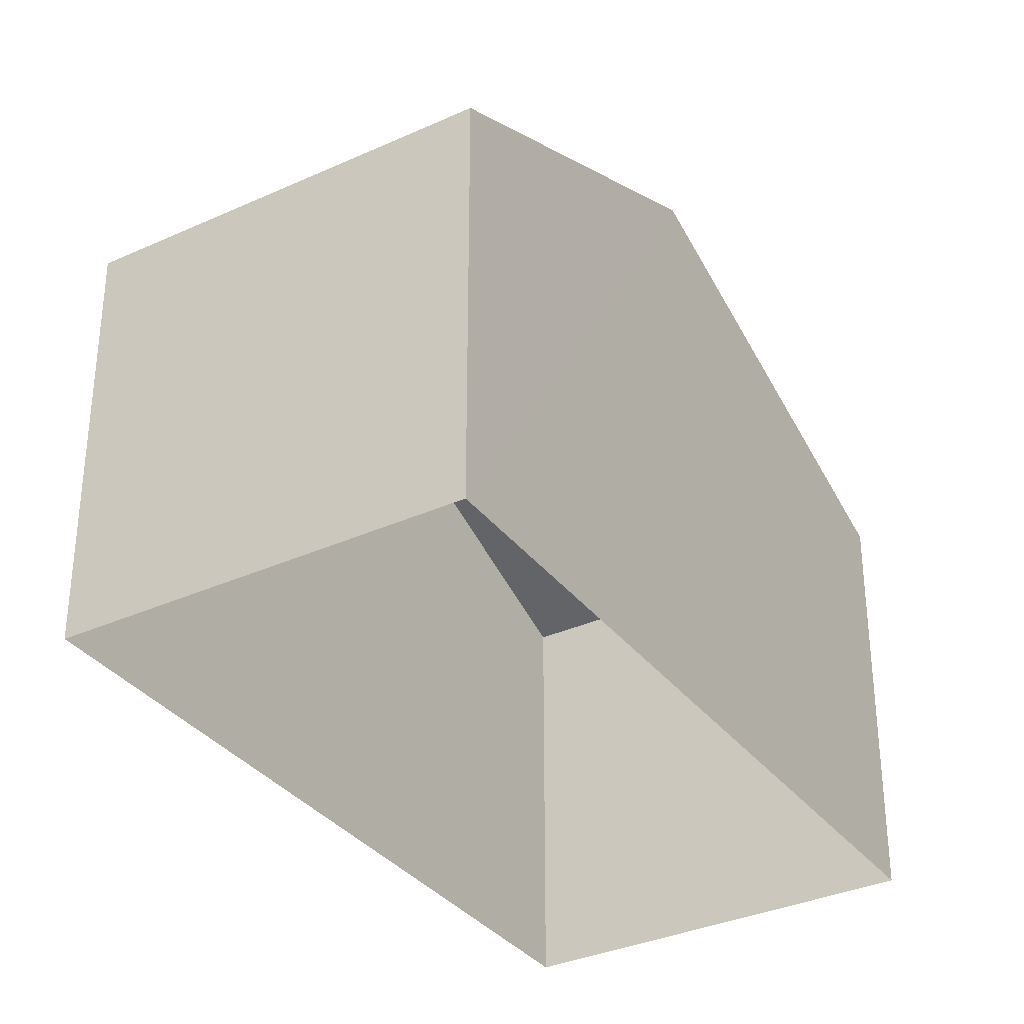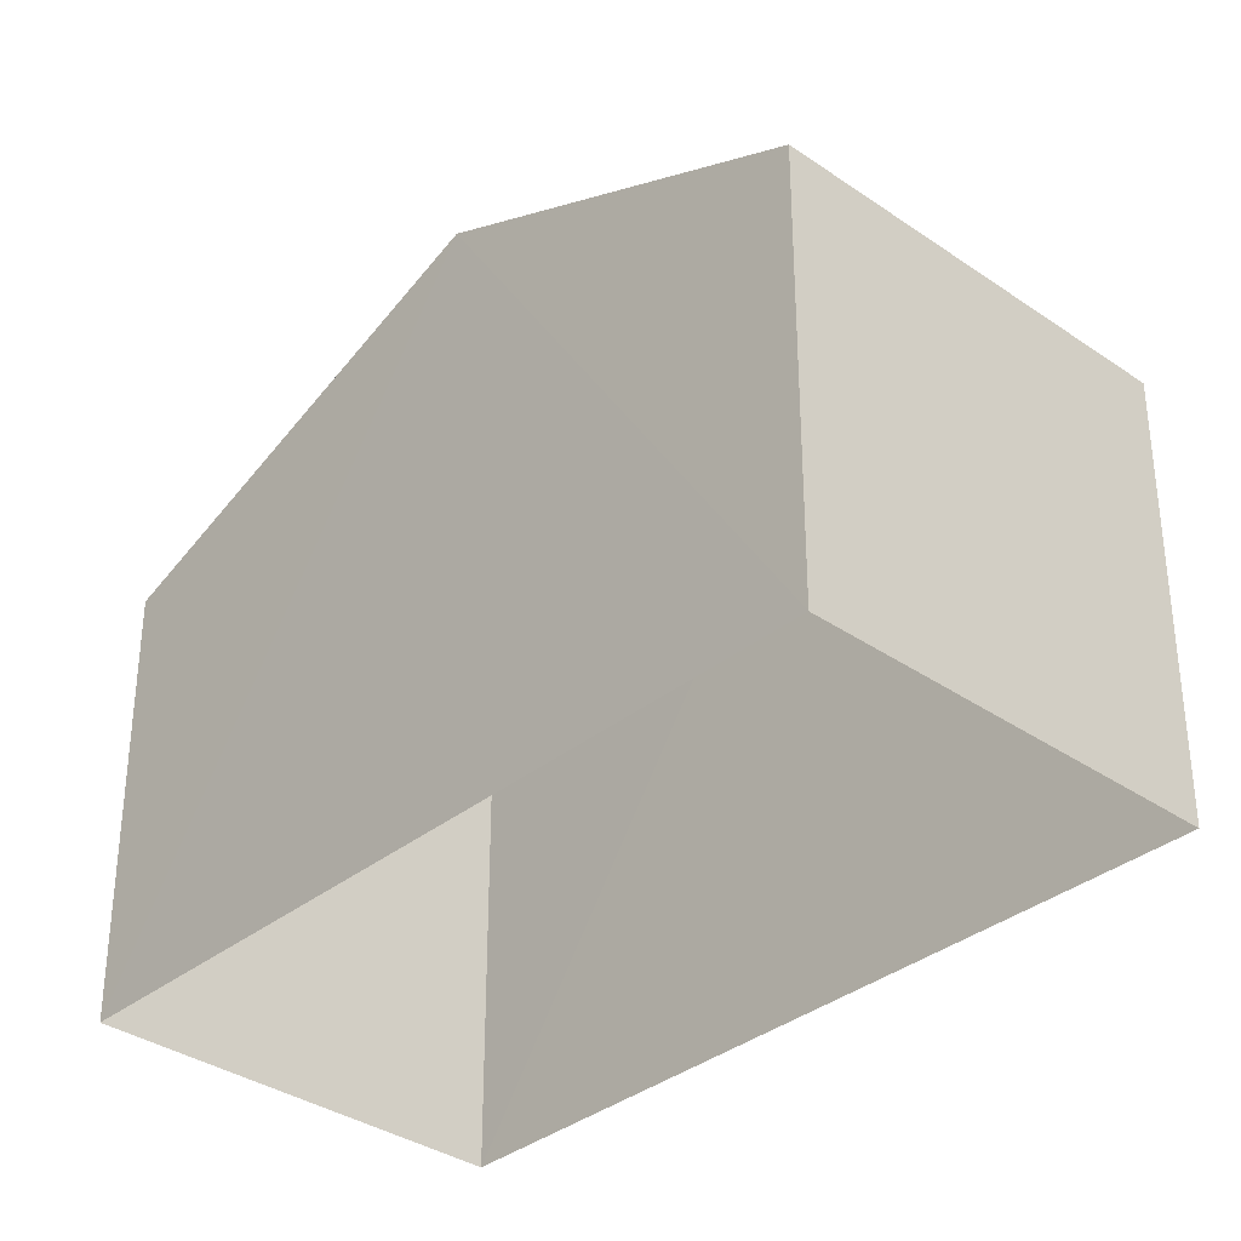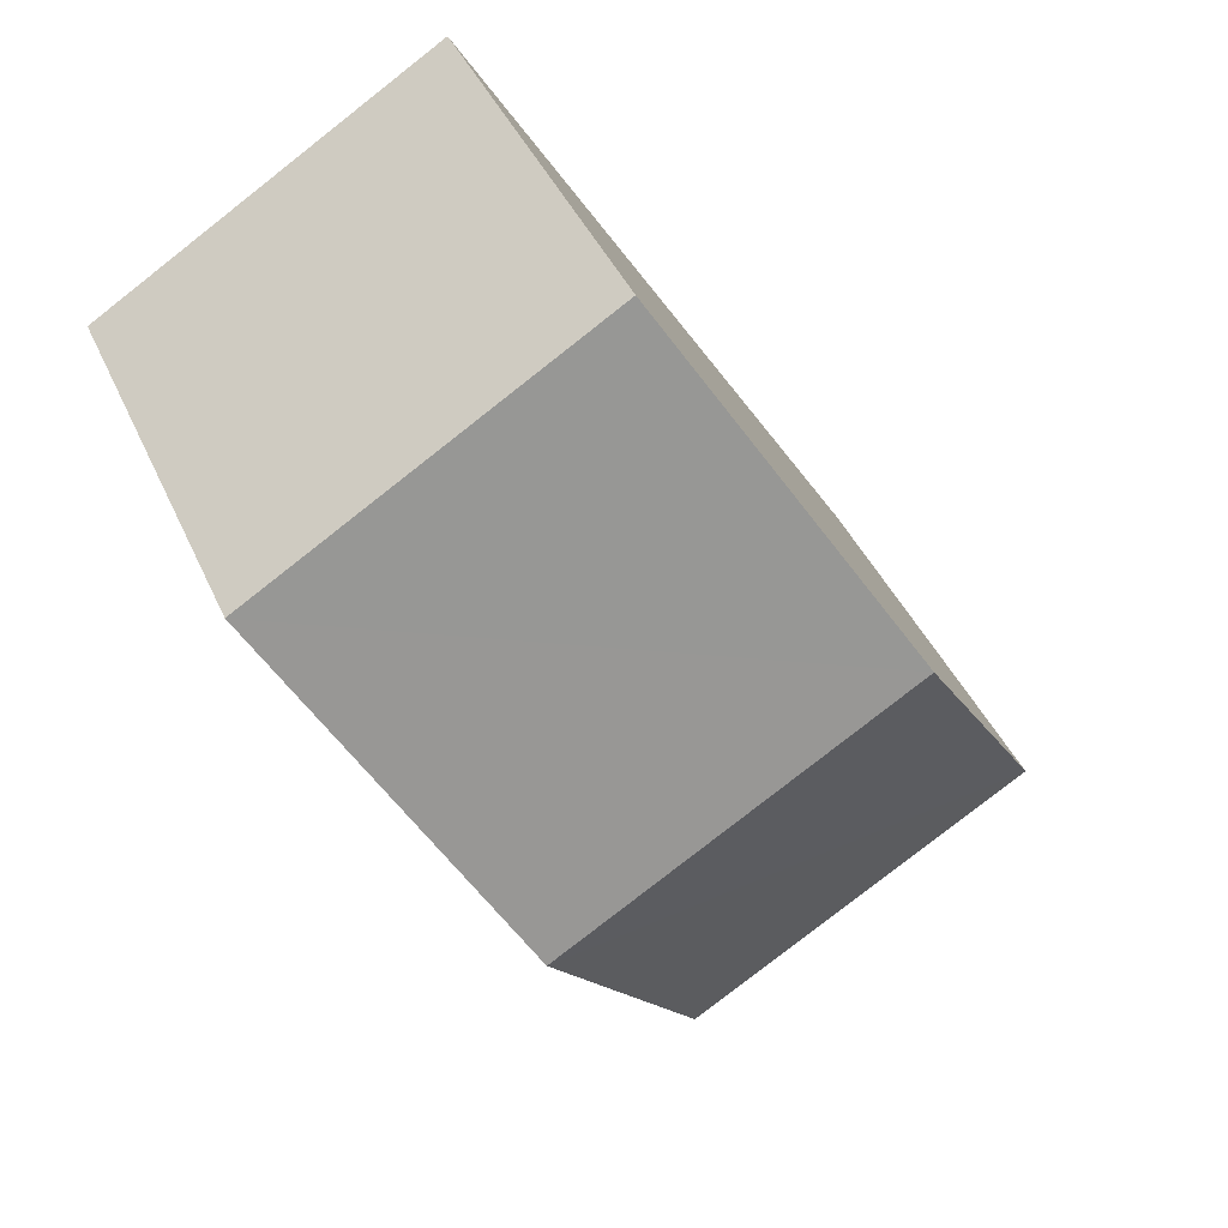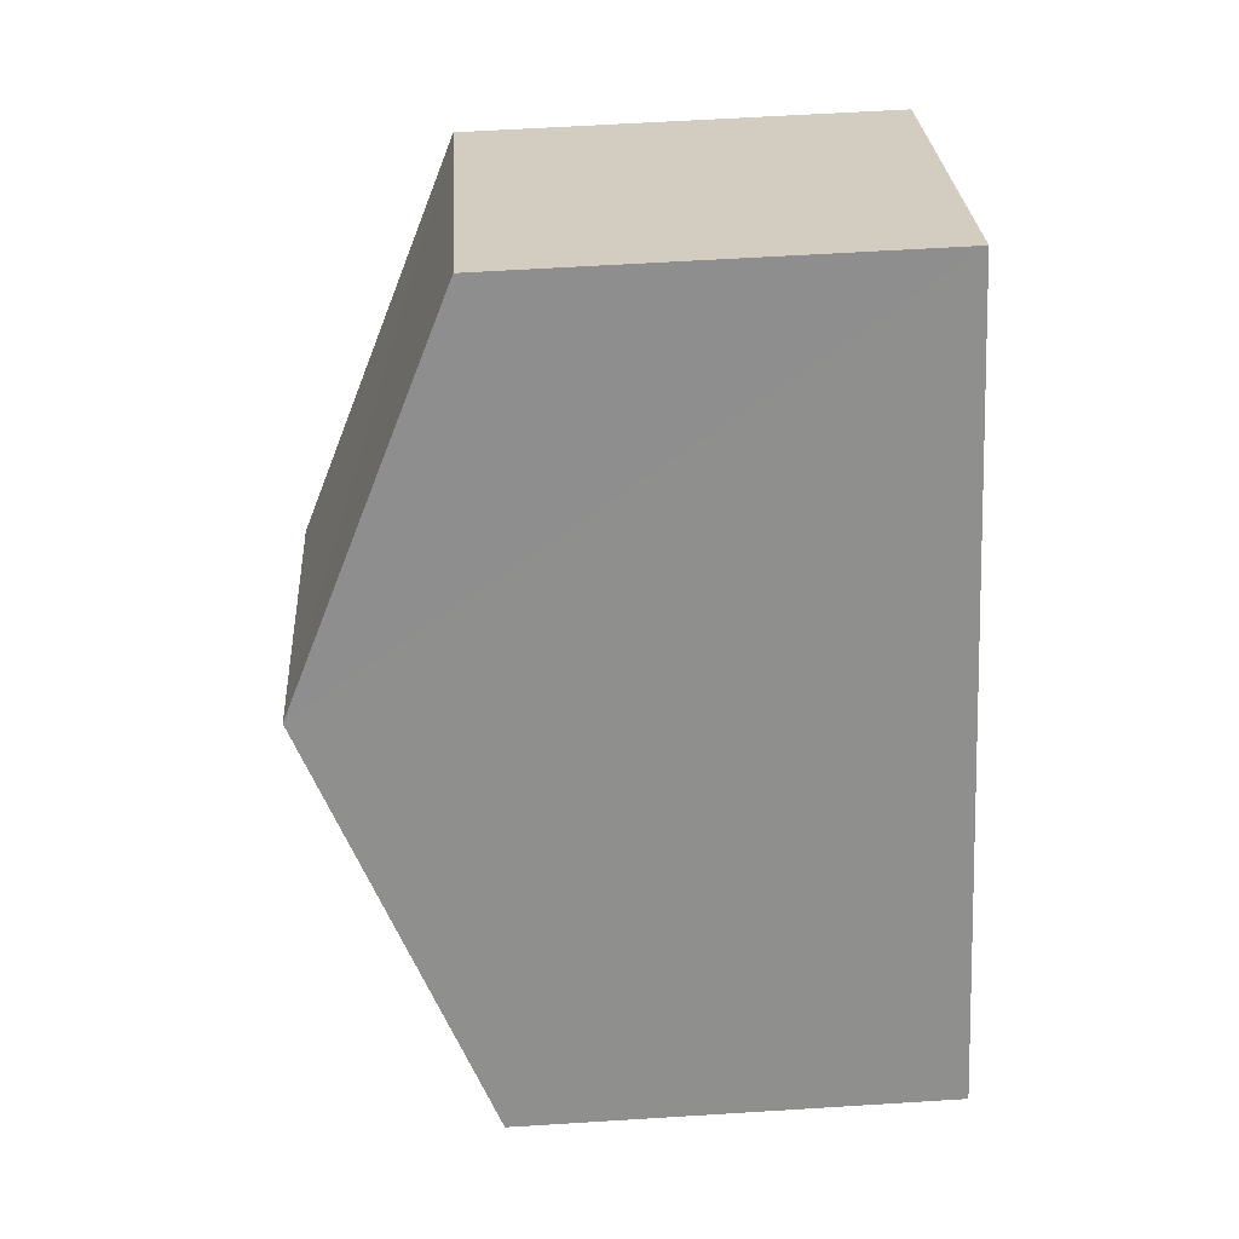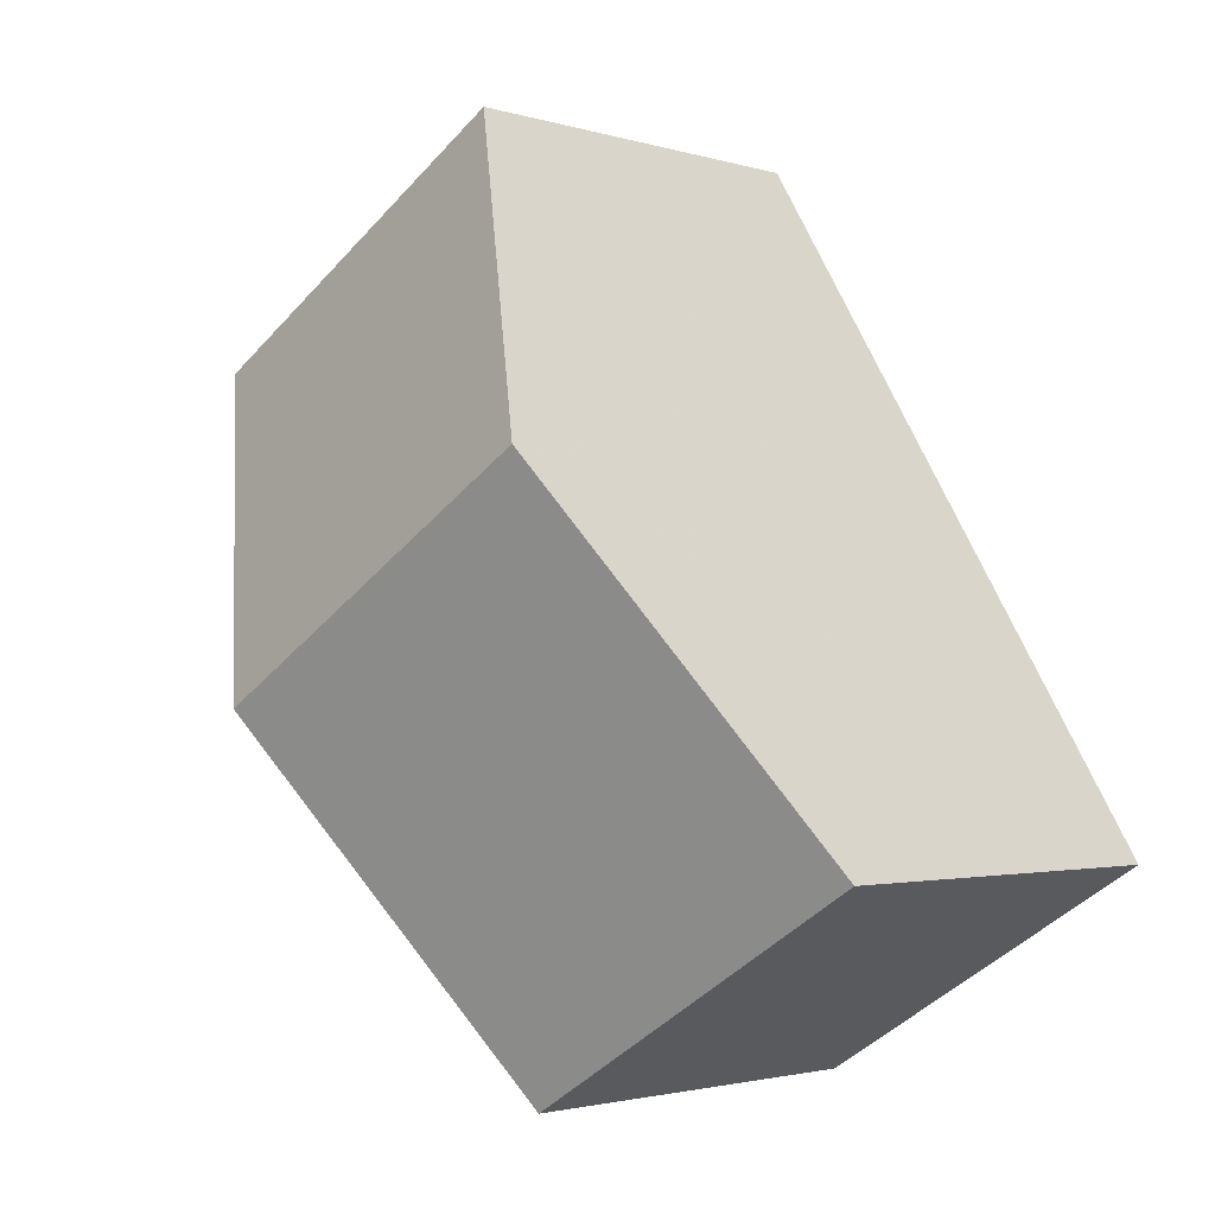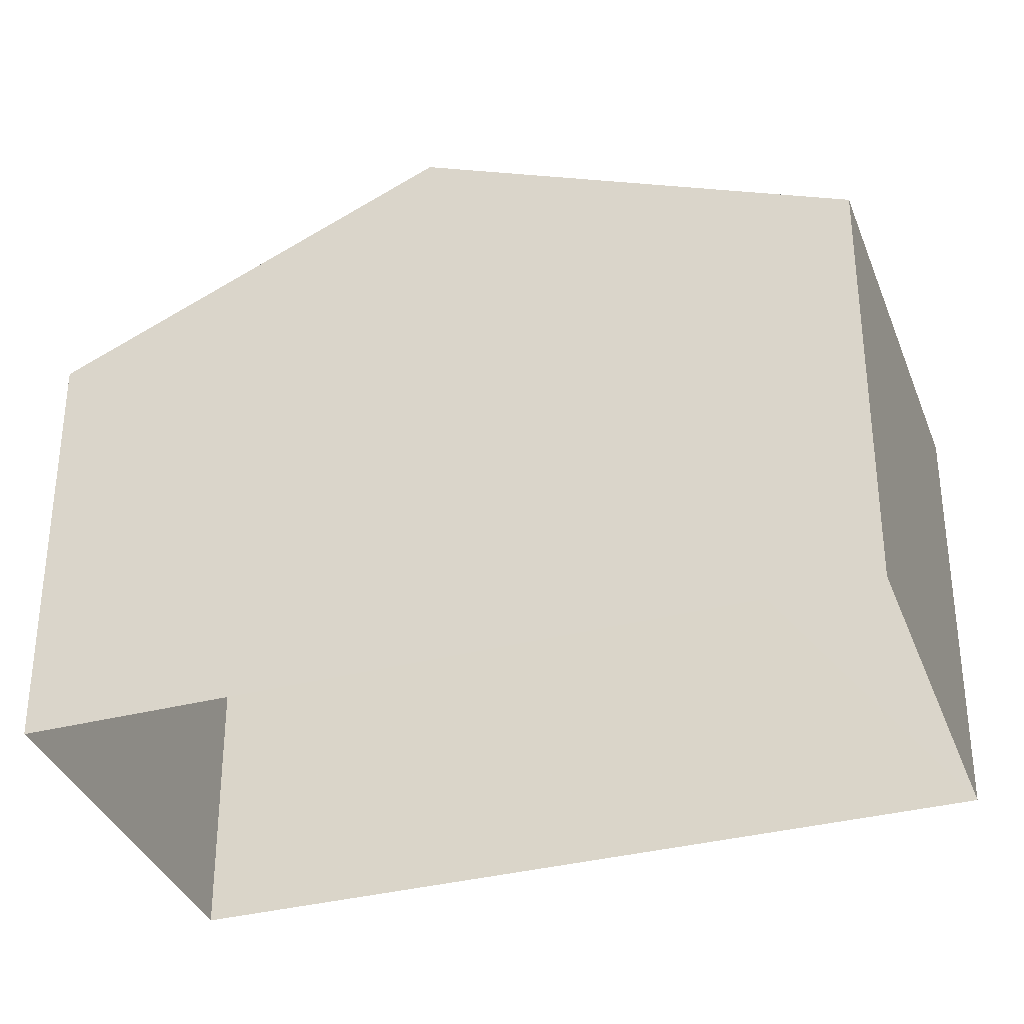
<metadata>
{"format":"obj","ext":"obj","renderer":"f3d","projection":"perspective","resolution":1024,"background":"white","views":[{"elev":-34.1,"azim":-117.1,"up":"+Z"},{"elev":-34.7,"azim":168.4,"up":"+Z"},{"elev":42.1,"azim":-22.8,"up":"+Y"},{"elev":56.6,"azim":86.4,"up":"+Y"},{"elev":-2.2,"azim":42.8,"up":"+Y"},{"elev":-35.0,"azim":-39.5,"up":"+Z"}]}
</metadata>
<code>
v -2.254e+05 -1.28e+05 12.47
v -2.254e+05 -1.28e+05 12.47
v -2.254e+05 -1.28e+05 12.47
v -2.254e+05 -1.28e+05 12.47
v -2.254e+05 -1.28e+05 17.27
v -2.254e+05 -1.28e+05 15.92
v -2.254e+05 -1.28e+05 17.27
v -2.254e+05 -1.28e+05 15.92
v -2.254e+05 -1.28e+05 15.92
v -2.254e+05 -1.28e+05 15.92
f 1 2 3
f 4 1 3
f 5 6 7
f 5 8 6
f 7 9 5
f 7 10 9
f 6 4 3
f 6 8 4
f 10 2 1
f 9 10 1
f 6 3 7
f 3 2 7
f 2 10 7
f 9 1 5
f 1 4 5
f 4 8 5

</code>
